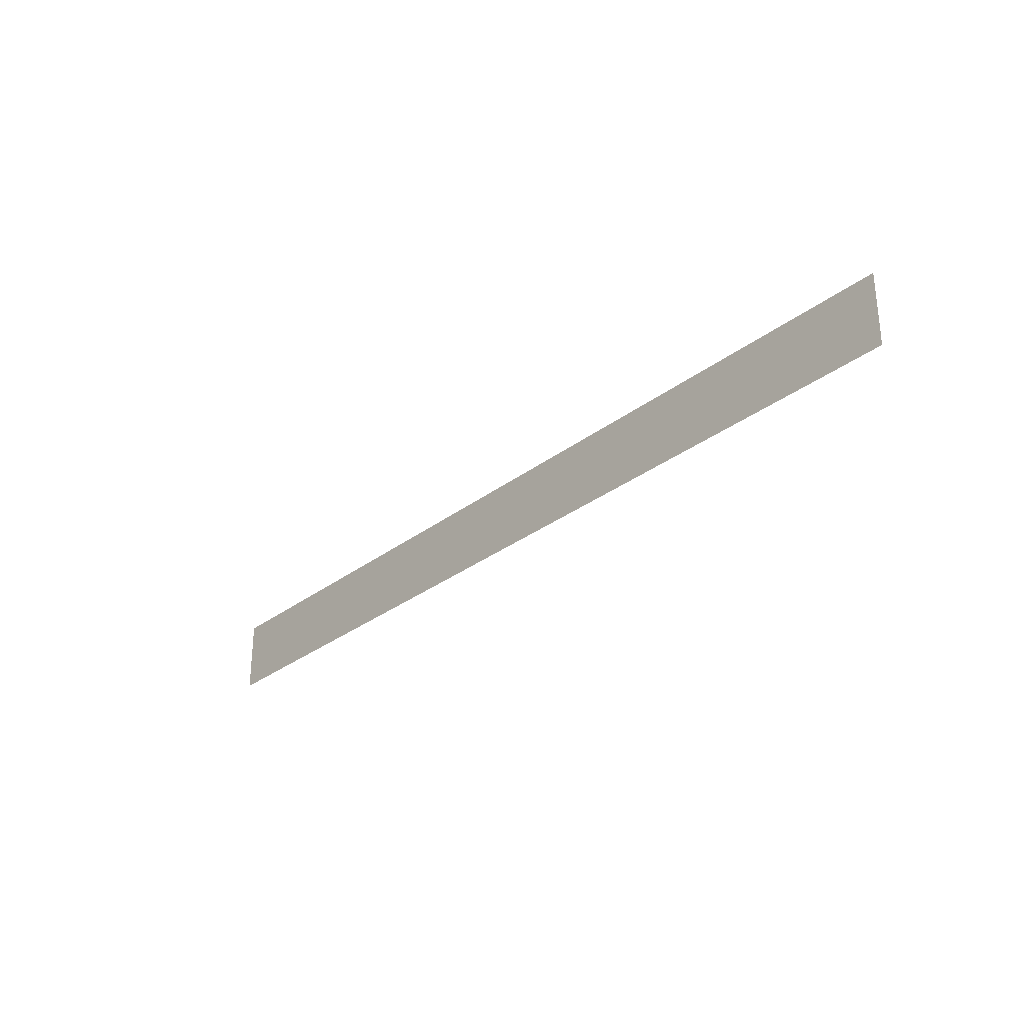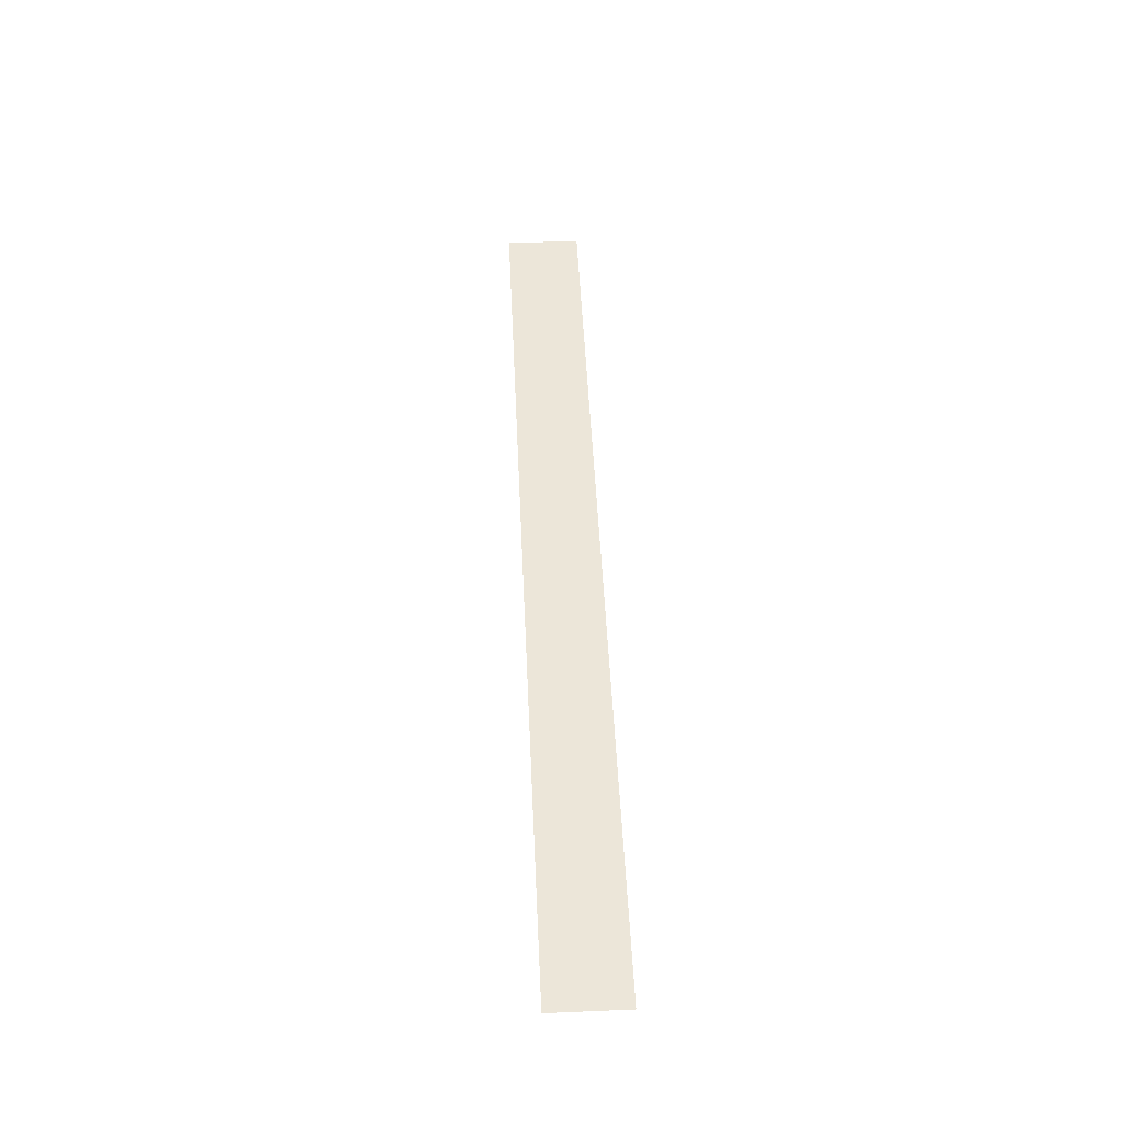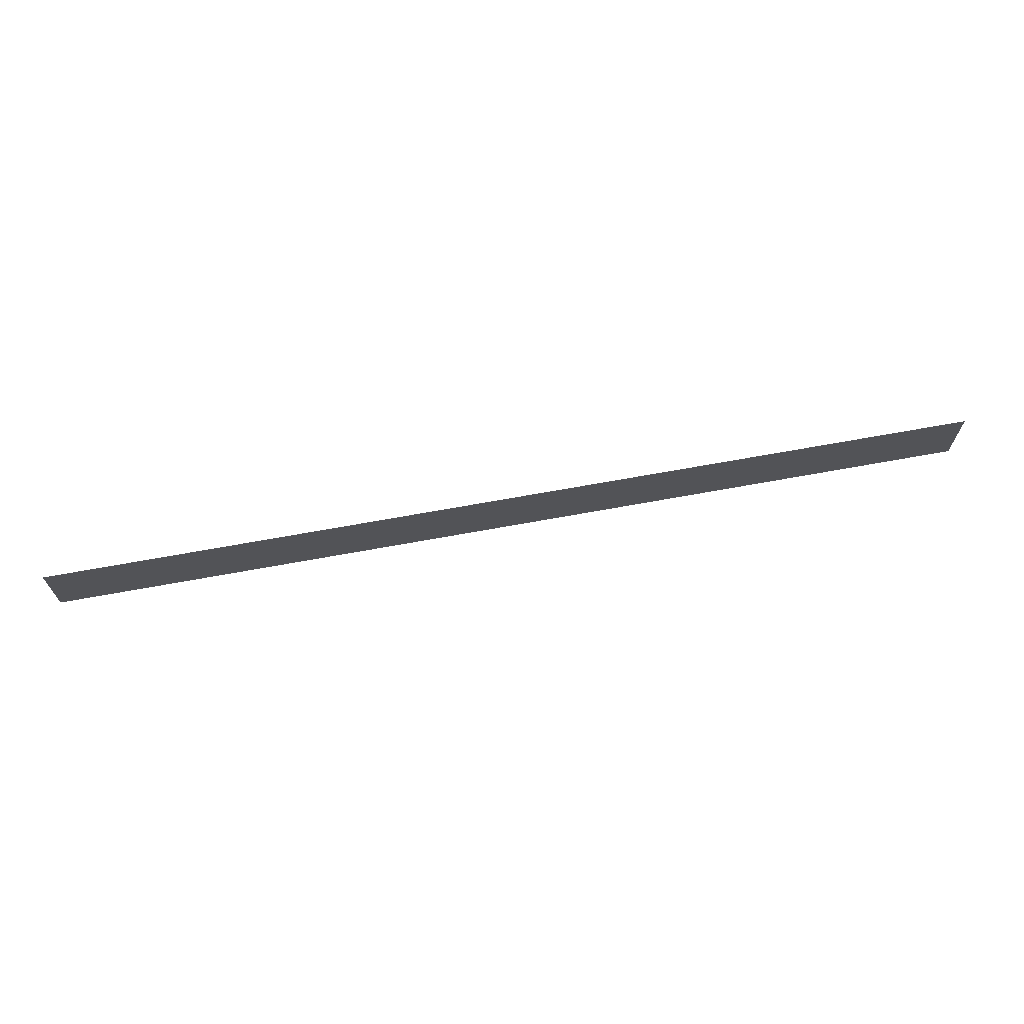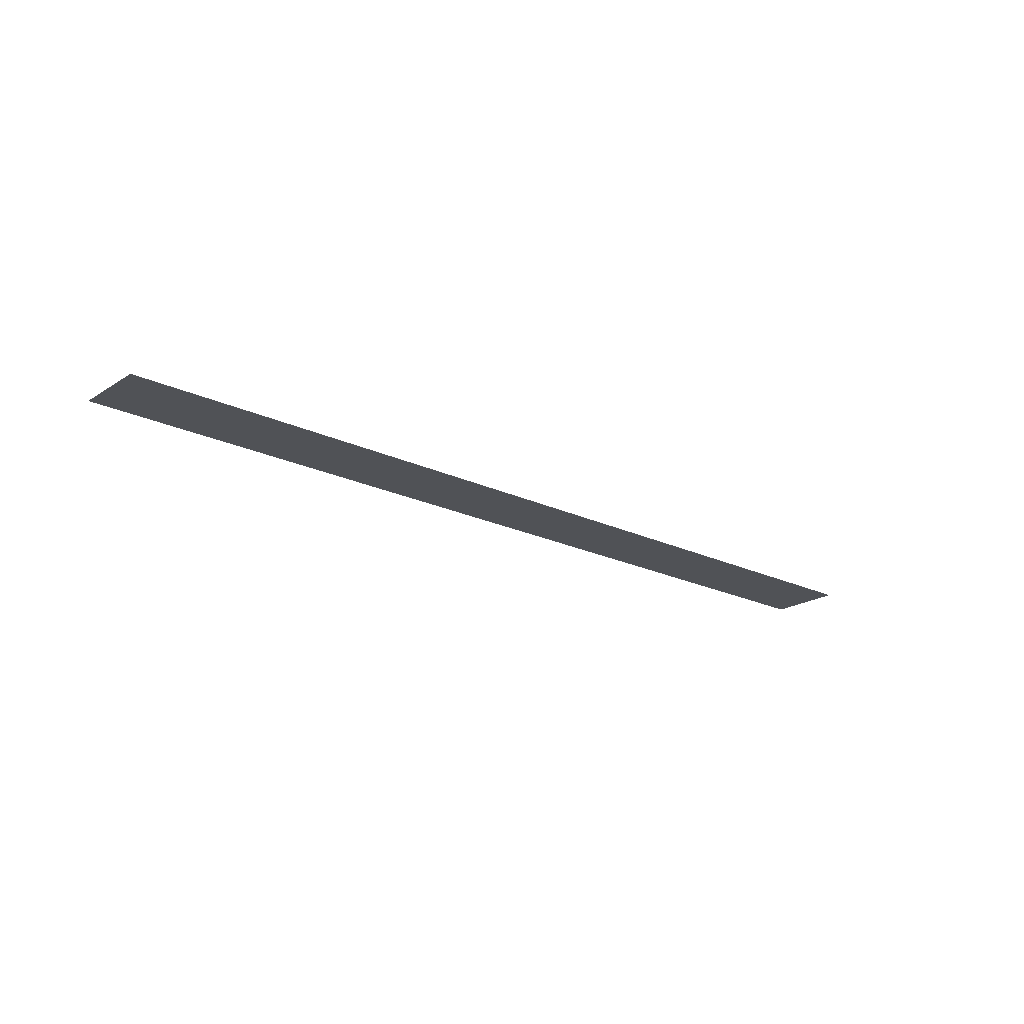
<metadata>
{"format":"obj","ext":"obj","renderer":"f3d","projection":"perspective","resolution":1024,"background":"white","views":[{"elev":-29.4,"azim":-131.4,"up":"+Y"},{"elev":49.3,"azim":-92.6,"up":"+Z"},{"elev":68.0,"azim":169.6,"up":"+Y"},{"elev":-20.8,"azim":-41.0,"up":"+Z"}]}
</metadata>
<code>
v -24 -12 0
v -25 -12 0
v -25 -11 0
v -24 -11 0
v -23 -12 0
v -24 -12 0
v -24 -11 0
v -23 -11 0
v -22 -12 0
v -23 -12 0
v -23 -11 0
v -22 -11 0
v -21 -12 0
v -22 -12 0
v -22 -11 0
v -21 -11 0
v -20 -12 0
v -21 -12 0
v -21 -11 0
v -20 -11 0
v -19 -12 0
v -20 -12 0
v -20 -11 0
v -19 -11 0
v -18 -12 0
v -19 -12 0
v -19 -11 0
v -18 -11 0
v -17 -12 0
v -18 -12 0
v -18 -11 0
v -17 -11 0
v -16 -12 0
v -17 -12 0
v -17 -11 0
v -16 -11 0
v -15 -12 0
v -16 -12 0
v -16 -11 0
v -15 -11 0
v -14 -12 0
v -15 -12 0
v -15 -11 0
v -14 -11 0
v -13 -12 0
v -14 -12 0
v -14 -11 0
v -13 -11 0
v -12 -12 0
v -13 -12 0
v -13 -11 0
v -12 -11 0
v -11 -12 0
v -12 -12 0
v -12 -11 0
v -11 -11 0
v -10 -12 0
v -11 -12 0
v -11 -11 0
v -10 -11 0
v -9 -12 0
v -10 -12 0
v -10 -11 0
v -9 -11 0
v -8 -12 0
v -9 -12 0
v -9 -11 0
v -8 -11 0
v -7 -12 0
v -8 -12 0
v -8 -11 0
v -7 -11 0
v -6 -12 0
v -7 -12 0
v -7 -11 0
v -6 -11 0
v -5 -12 0
v -6 -12 0
v -6 -11 0
v -5 -11 0
v -4 -12 0
v -5 -12 0
v -5 -11 0
v -4 -11 0
v -3 -12 0
v -4 -12 0
v -4 -11 0
v -3 -11 0
v -2 -12 0
v -3 -12 0
v -3 -11 0
v -2 -11 0
v -1 -12 0
v -2 -12 0
v -2 -11 0
v -1 -11 0
v 0 -12 0
v -1 -12 0
v -1 -11 0
v 0 -11 0
v -24 -13 0
v -25 -13 0
v -25 -12 0
v -24 -12 0
v -23 -13 0
v -24 -13 0
v -24 -12 0
v -23 -12 0
v -22 -13 0
v -23 -13 0
v -23 -12 0
v -22 -12 0
v -21 -13 0
v -22 -13 0
v -22 -12 0
v -21 -12 0
v -20 -13 0
v -21 -13 0
v -21 -12 0
v -20 -12 0
v -19 -13 0
v -20 -13 0
v -20 -12 0
v -19 -12 0
v -18 -13 0
v -19 -13 0
v -19 -12 0
v -18 -12 0
v -17 -13 0
v -18 -13 0
v -18 -12 0
v -17 -12 0
v -16 -13 0
v -17 -13 0
v -17 -12 0
v -16 -12 0
v -15 -13 0
v -16 -13 0
v -16 -12 0
v -15 -12 0
v -14 -13 0
v -15 -13 0
v -15 -12 0
v -14 -12 0
v -13 -13 0
v -14 -13 0
v -14 -12 0
v -13 -12 0
v -12 -13 0
v -13 -13 0
v -13 -12 0
v -12 -12 0
v -11 -13 0
v -12 -13 0
v -12 -12 0
v -11 -12 0
v -10 -13 0
v -11 -13 0
v -11 -12 0
v -10 -12 0
v -9 -13 0
v -10 -13 0
v -10 -12 0
v -9 -12 0
v -8 -13 0
v -9 -13 0
v -9 -12 0
v -8 -12 0
v -7 -13 0
v -8 -13 0
v -8 -12 0
v -7 -12 0
v -6 -13 0
v -7 -13 0
v -7 -12 0
v -6 -12 0
v -5 -13 0
v -6 -13 0
v -6 -12 0
v -5 -12 0
v -4 -13 0
v -5 -13 0
v -5 -12 0
v -4 -12 0
v -3 -13 0
v -4 -13 0
v -4 -12 0
v -3 -12 0
v -2 -13 0
v -3 -13 0
v -3 -12 0
v -2 -12 0
v -1 -13 0
v -2 -13 0
v -2 -12 0
v -1 -12 0
v 0 -13 0
v -1 -13 0
v -1 -12 0
v 0 -12 0
g DungeonBoss_mesh_0006
f 1 2 3 4
f 5 6 7 8
f 9 10 11 12
f 13 14 15 16
f 17 18 19 20
f 21 22 23 24
f 25 26 27 28
f 29 30 31 32
f 33 34 35 36
f 37 38 39 40
f 41 42 43 44
f 45 46 47 48
f 49 50 51 52
f 53 54 55 56
f 57 58 59 60
f 61 62 63 64
f 65 66 67 68
f 69 70 71 72
f 73 74 75 76
f 77 78 79 80
f 81 82 83 84
f 85 86 87 88
f 89 90 91 92
f 93 94 95 96
f 97 98 99 100
f 101 102 103 104
f 105 106 107 108
f 109 110 111 112
f 113 114 115 116
f 117 118 119 120
f 121 122 123 124
f 125 126 127 128
f 129 130 131 132
f 133 134 135 136
f 137 138 139 140
f 141 142 143 144
f 145 146 147 148
f 149 150 151 152
f 153 154 155 156
f 157 158 159 160
f 161 162 163 164
f 165 166 167 168
f 169 170 171 172
f 173 174 175 176
f 177 178 179 180
f 181 182 183 184
f 185 186 187 188
f 189 190 191 192
f 193 194 195 196
f 197 198 199 200

</code>
